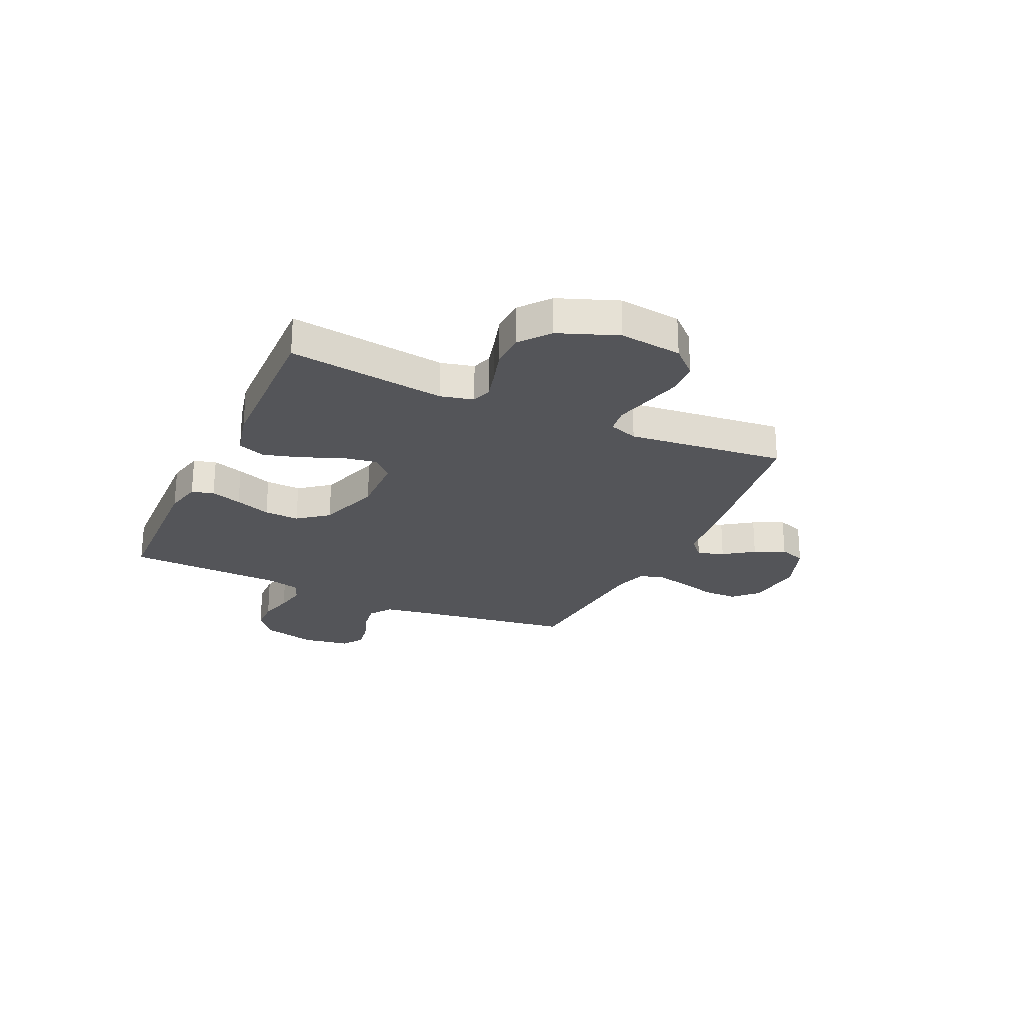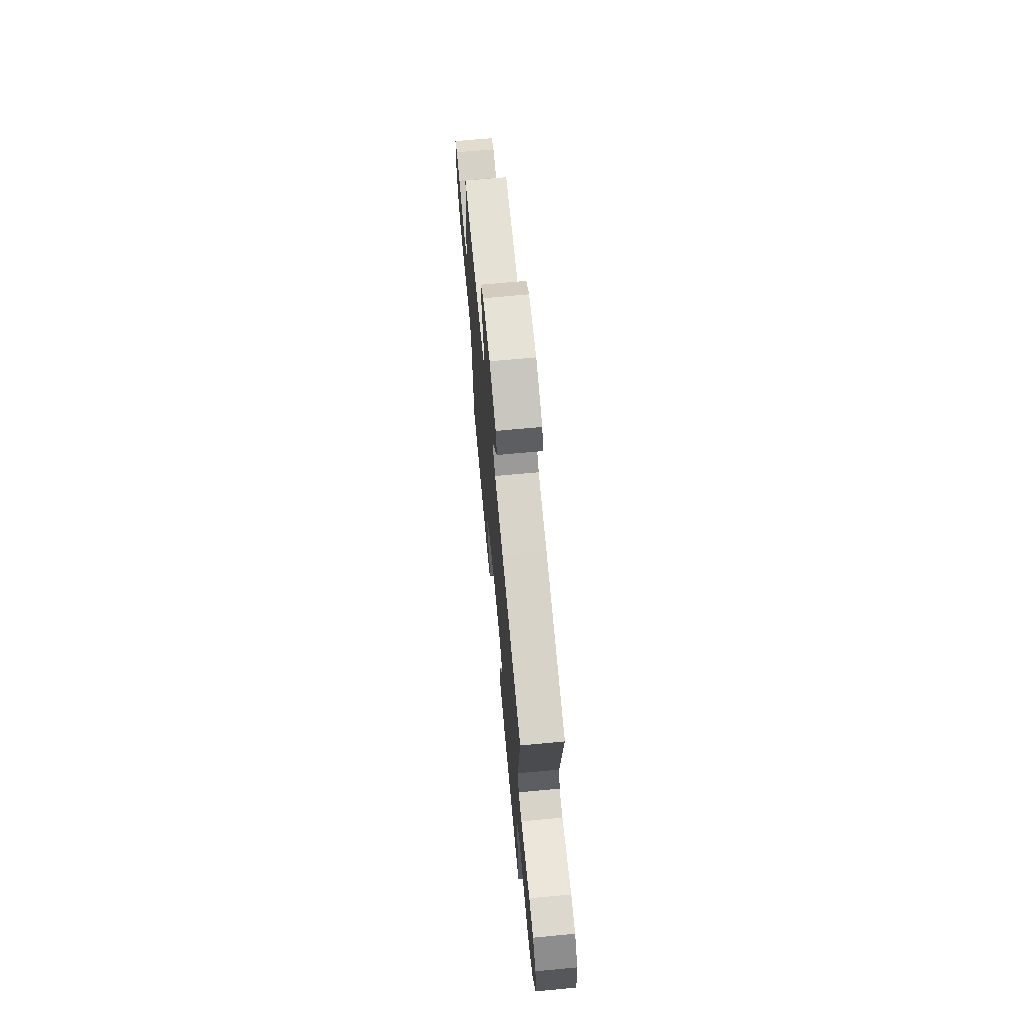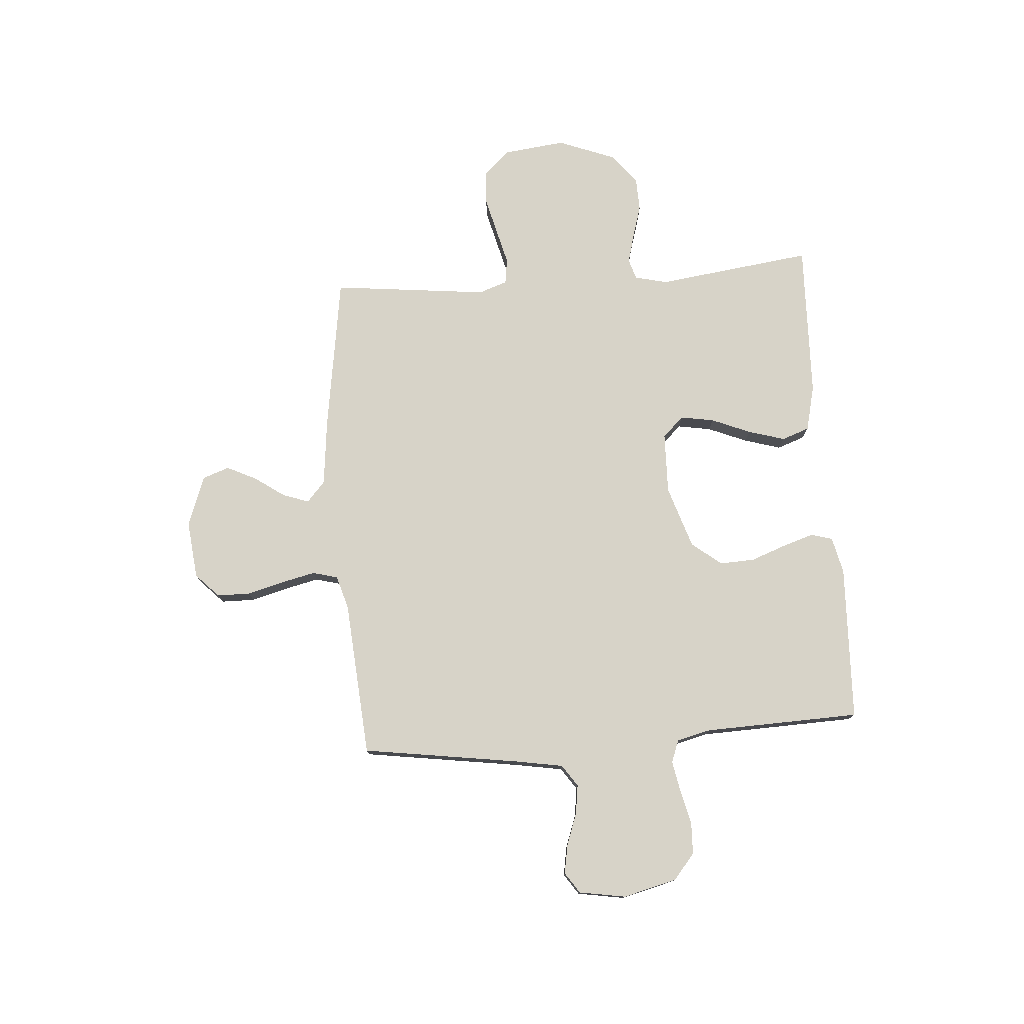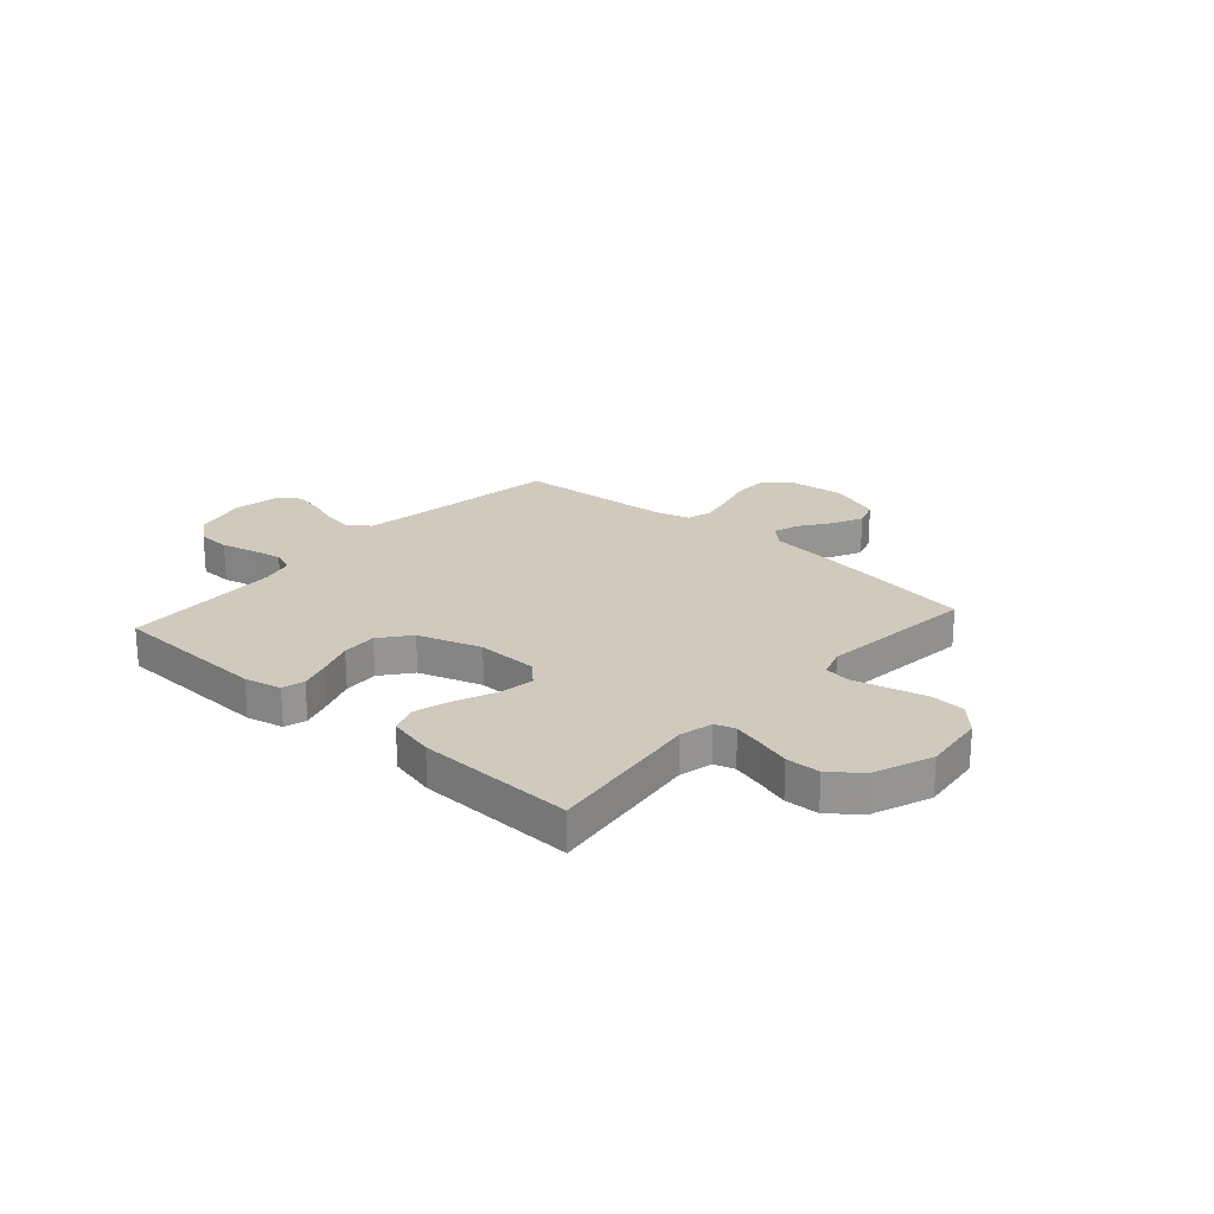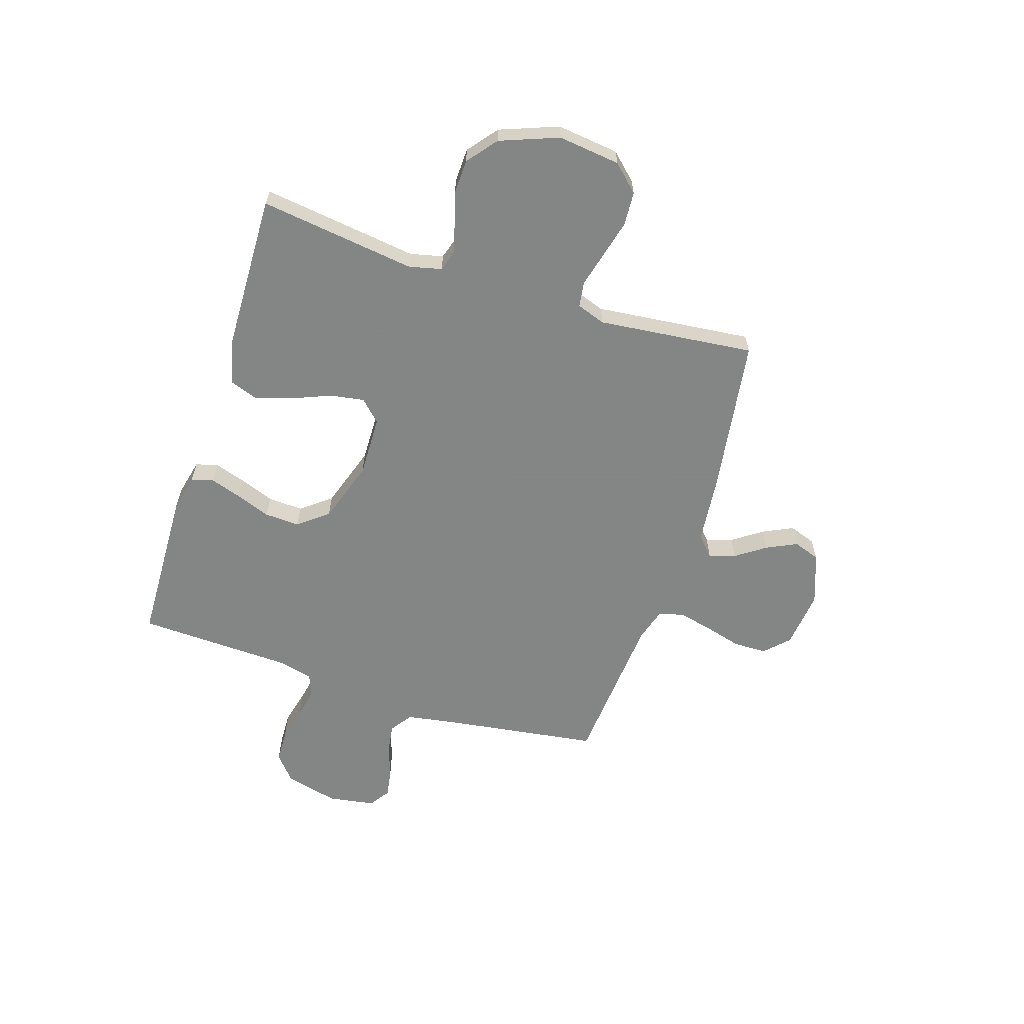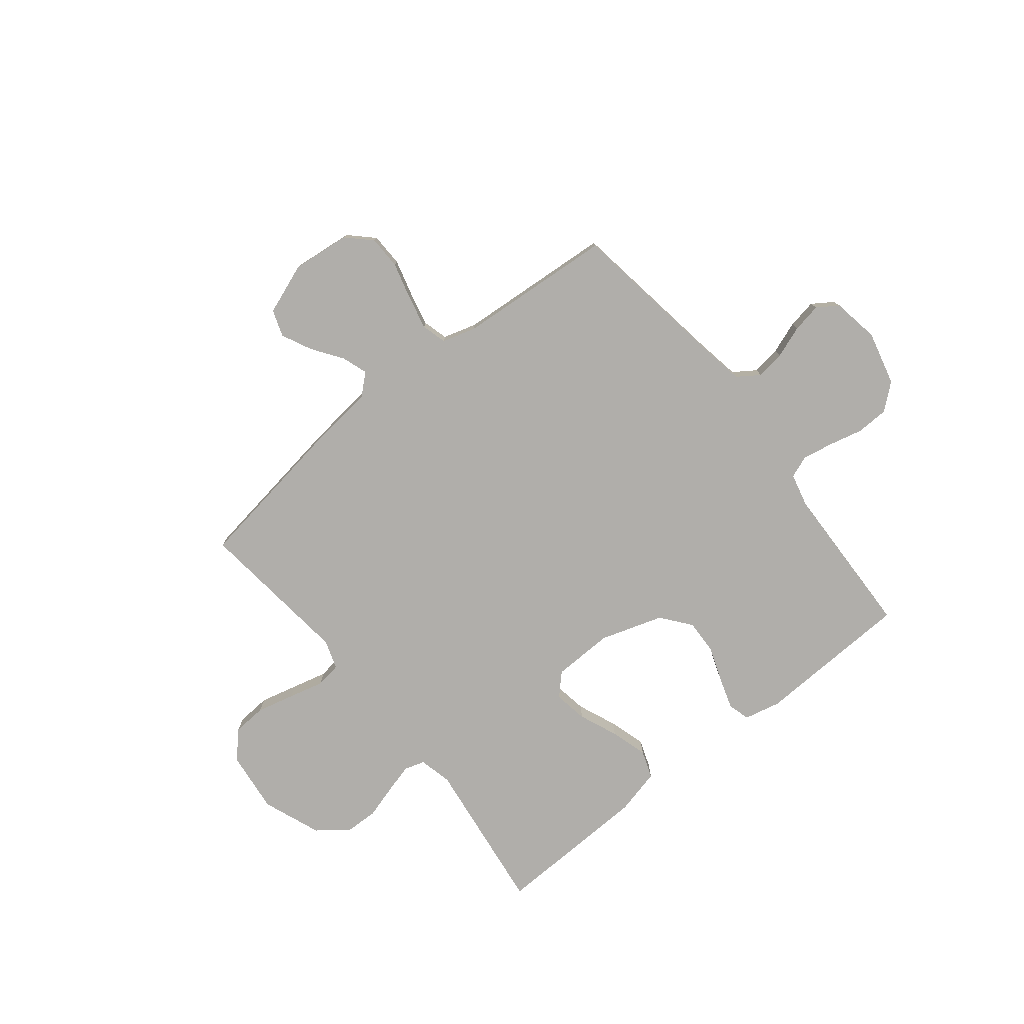
<metadata>
{"format":"obj","ext":"obj","renderer":"f3d","projection":"perspective","resolution":1024,"background":"white","views":[{"elev":-24.6,"azim":-114.9,"up":"+Y"},{"elev":69.1,"azim":-95.3,"up":"+Z"},{"elev":76.8,"azim":85.8,"up":"+Y"},{"elev":22.8,"azim":-138.4,"up":"+Y"},{"elev":-61.6,"azim":-108.0,"up":"+Y"},{"elev":-77.8,"azim":38.8,"up":"+Y"}]}
</metadata>
<code>
v -0.5 0.07 -0.5
v -0.461 0.07 -0.2
v -0.476 0.07 -0.137
v -0.515 0.07 -0.125
v -0.571 0.07 -0.14
v -0.635 0.07 -0.159
v -0.7 0.07 -0.157
v -0.757 0.07 -0.112
v -0.8 0.07 0
v -0.786 0.07 0.119
v -0.739 0.07 0.169
v -0.674 0.07 0.173
v -0.602 0.07 0.155
v -0.535 0.07 0.138
v -0.486 0.07 0.145
v -0.467 0.07 0.2
v -0.5 0.07 0.5
v -0.2 0.07 0.545
v -0.07 0.07 0.559
v -0.031 0.07 0.594
v -0.048 0.07 0.644
v -0.088 0.07 0.701
v -0.116 0.07 0.759
v -0.098 0.07 0.81
v 0 0.07 0.846
v 0.111 0.07 0.834
v 0.156 0.07 0.79
v 0.157 0.07 0.726
v 0.138 0.07 0.656
v 0.123 0.07 0.59
v 0.136 0.07 0.542
v 0.2 0.07 0.523
v 0.5 0.07 0.5
v 0.544 0.07 0.2
v 0.56 0.07 0.106
v 0.602 0.07 0.077
v 0.658 0.07 0.085
v 0.719 0.07 0.107
v 0.775 0.07 0.117
v 0.815 0.07 0.09
v 0.83 0.07 0
v 0.804 0.07 -0.103
v 0.755 0.07 -0.144
v 0.693 0.07 -0.146
v 0.627 0.07 -0.13
v 0.569 0.07 -0.119
v 0.526 0.07 -0.135
v 0.51 0.07 -0.2
v 0.5 0.07 -0.5
v 0.2 0.07 -0.511
v 0.13 0.07 -0.495
v 0.118 0.07 -0.453
v 0.137 0.07 -0.394
v 0.162 0.07 -0.326
v 0.165 0.07 -0.259
v 0.12 0.07 -0.202
v 0 0.07 -0.163
v -0.117 0.07 -0.166
v -0.156 0.07 -0.206
v -0.145 0.07 -0.271
v -0.114 0.07 -0.346
v -0.093 0.07 -0.417
v -0.112 0.07 -0.47
v -0.2 0.07 -0.491
v -0.5 0 -0.5
v -0.461 0 -0.2
v -0.476 0 -0.137
v -0.515 0 -0.125
v -0.571 0 -0.14
v -0.635 0 -0.159
v -0.7 0 -0.157
v -0.757 0 -0.112
v -0.8 0 0
v -0.786 0 0.119
v -0.739 0 0.169
v -0.674 0 0.173
v -0.602 0 0.155
v -0.535 0 0.138
v -0.486 0 0.145
v -0.467 0 0.2
v -0.5 0 0.5
v -0.2 0 0.545
v -0.07 0 0.559
v -0.031 0 0.594
v -0.048 0 0.644
v -0.088 0 0.701
v -0.116 0 0.759
v -0.098 0 0.81
v 0 0 0.846
v 0.111 0 0.834
v 0.156 0 0.79
v 0.157 0 0.726
v 0.138 0 0.656
v 0.123 0 0.59
v 0.136 0 0.542
v 0.2 0 0.523
v 0.5 0 0.5
v 0.544 0 0.2
v 0.56 0 0.106
v 0.602 0 0.077
v 0.658 0 0.085
v 0.719 0 0.107
v 0.775 0 0.117
v 0.815 0 0.09
v 0.83 0 0
v 0.804 0 -0.103
v 0.755 0 -0.144
v 0.693 0 -0.146
v 0.627 0 -0.13
v 0.569 0 -0.119
v 0.526 0 -0.135
v 0.51 0 -0.2
v 0.5 0 -0.5
v 0.2 0 -0.511
v 0.13 0 -0.495
v 0.118 0 -0.453
v 0.137 0 -0.394
v 0.162 0 -0.326
v 0.165 0 -0.259
v 0.12 0 -0.202
v 0 0 -0.163
v -0.117 0 -0.166
v -0.156 0 -0.206
v -0.145 0 -0.271
v -0.114 0 -0.346
v -0.093 0 -0.417
v -0.112 0 -0.47
v -0.2 0 -0.491
f 63 64 1 2
f 60 61 62 63
f 59 60 63 2
f 58 59 2 3
f 57 58 3 4
f 51 52 53 54
f 49 50 51 54
f 48 49 54 55
f 47 48 55 56
f 42 43 44 45
f 42 45 46
f 41 42 46
f 37 38 39 40
f 36 37 40 41
f 32 33 34
f 31 32 34 35
f 26 27 28 29
f 26 29 30
f 25 26 30
f 24 25 30 31
f 21 22 23 24
f 20 21 24 31
f 16 17 18 19
f 15 16 19 20
f 11 12 13 14
f 9 10 11 14
f 9 14 15
f 8 9 15
f 5 6 7 8
f 4 5 8 15
f 57 4 15 20
f 36 41 46 47
f 35 36 47 56
f 35 56 57
f 20 31 35 57
f 66 65 128 127
f 127 126 125 124
f 66 127 124 123
f 67 66 123 122
f 68 67 122 121
f 118 117 116 115
f 118 115 114 113
f 119 118 113 112
f 120 119 112 111
f 109 108 107 106
f 110 109 106
f 110 106 105
f 104 103 102 101
f 105 104 101 100
f 98 97 96
f 99 98 96 95
f 93 92 91 90
f 94 93 90
f 94 90 89
f 95 94 89 88
f 88 87 86 85
f 95 88 85 84
f 83 82 81 80
f 84 83 80 79
f 78 77 76 75
f 78 75 74 73
f 79 78 73
f 79 73 72
f 72 71 70 69
f 79 72 69 68
f 84 79 68 121
f 111 110 105 100
f 120 111 100 99
f 121 120 99
f 121 99 95 84
f 1 65 66 2
f 2 66 67 3
f 3 67 68 4
f 4 68 69 5
f 5 69 70 6
f 6 70 71 7
f 7 71 72 8
f 8 72 73 9
f 9 73 74 10
f 10 74 75 11
f 11 75 76 12
f 12 76 77 13
f 13 77 78 14
f 14 78 79 15
f 15 79 80 16
f 16 80 81 17
f 17 81 82 18
f 18 82 83 19
f 19 83 84 20
f 20 84 85 21
f 21 85 86 22
f 22 86 87 23
f 23 87 88 24
f 24 88 89 25
f 25 89 90 26
f 26 90 91 27
f 27 91 92 28
f 28 92 93 29
f 29 93 94 30
f 30 94 95 31
f 31 95 96 32
f 32 96 97 33
f 33 97 98 34
f 34 98 99 35
f 35 99 100 36
f 36 100 101 37
f 37 101 102 38
f 38 102 103 39
f 39 103 104 40
f 40 104 105 41
f 41 105 106 42
f 42 106 107 43
f 43 107 108 44
f 44 108 109 45
f 45 109 110 46
f 46 110 111 47
f 47 111 112 48
f 48 112 113 49
f 49 113 114 50
f 50 114 115 51
f 51 115 116 52
f 52 116 117 53
f 53 117 118 54
f 54 118 119 55
f 55 119 120 56
f 56 120 121 57
f 57 121 122 58
f 58 122 123 59
f 59 123 124 60
f 60 124 125 61
f 61 125 126 62
f 62 126 127 63
f 63 127 128 64
f 64 128 65 1

</code>
